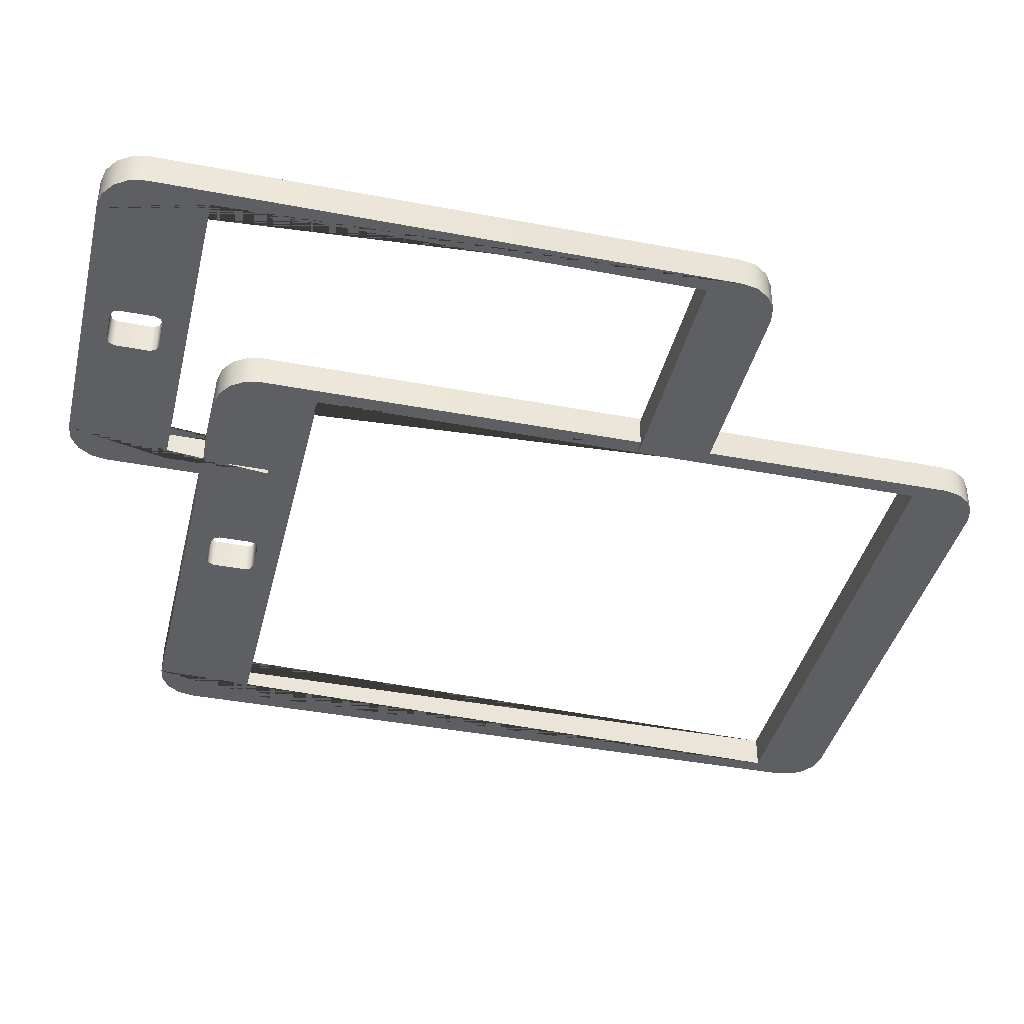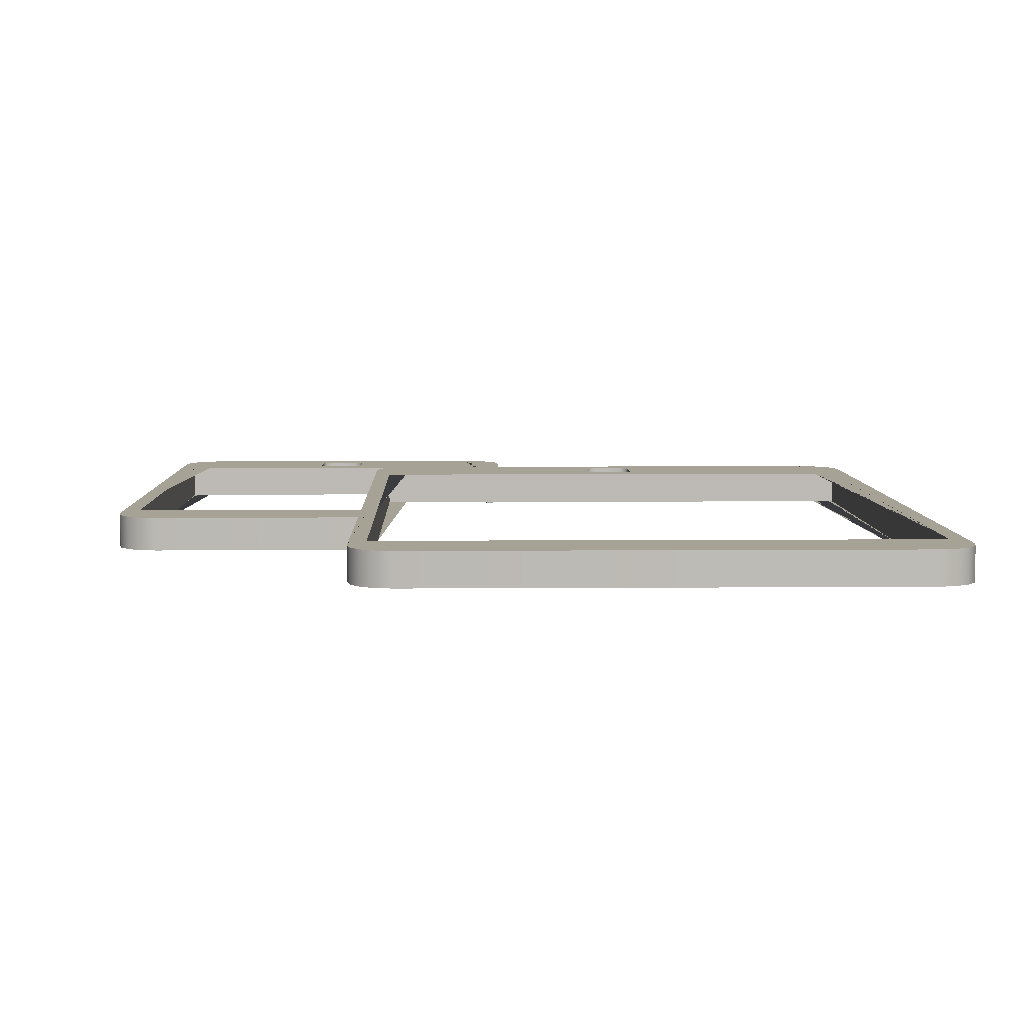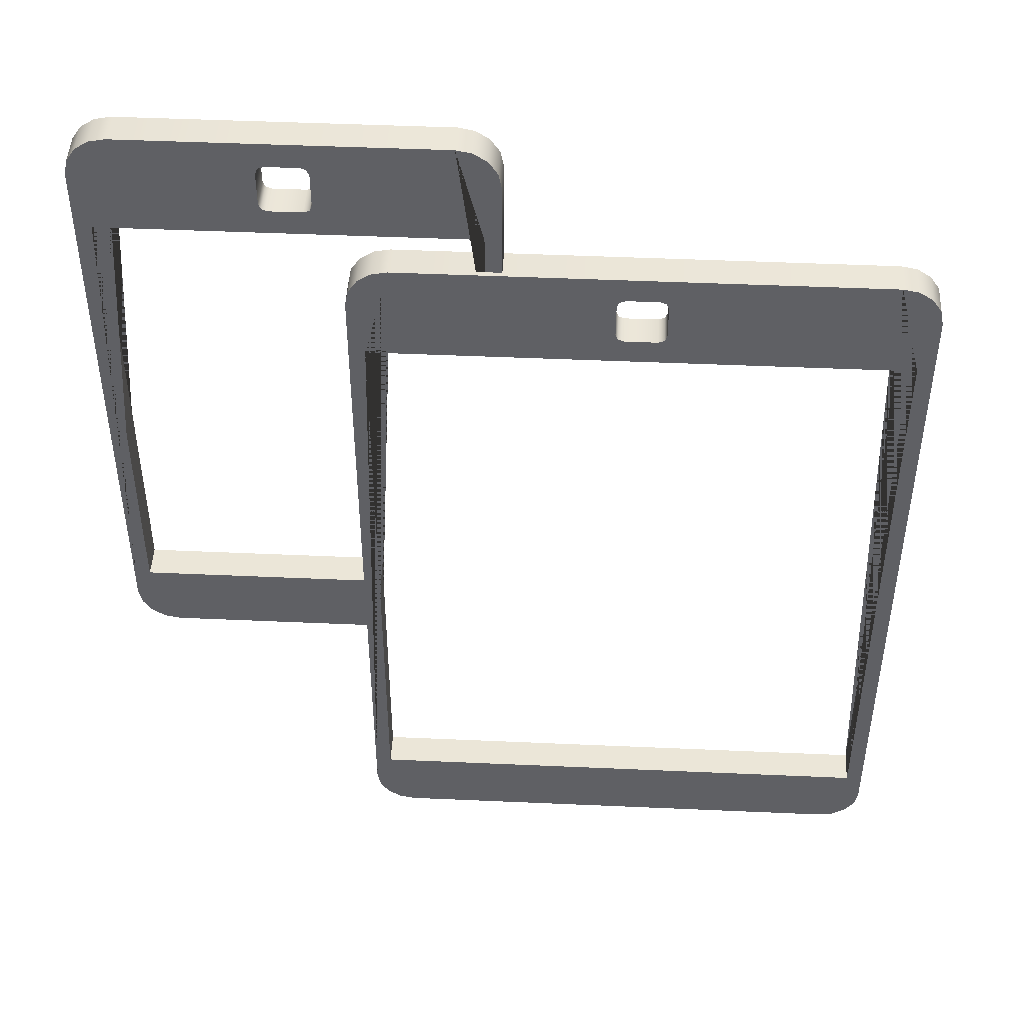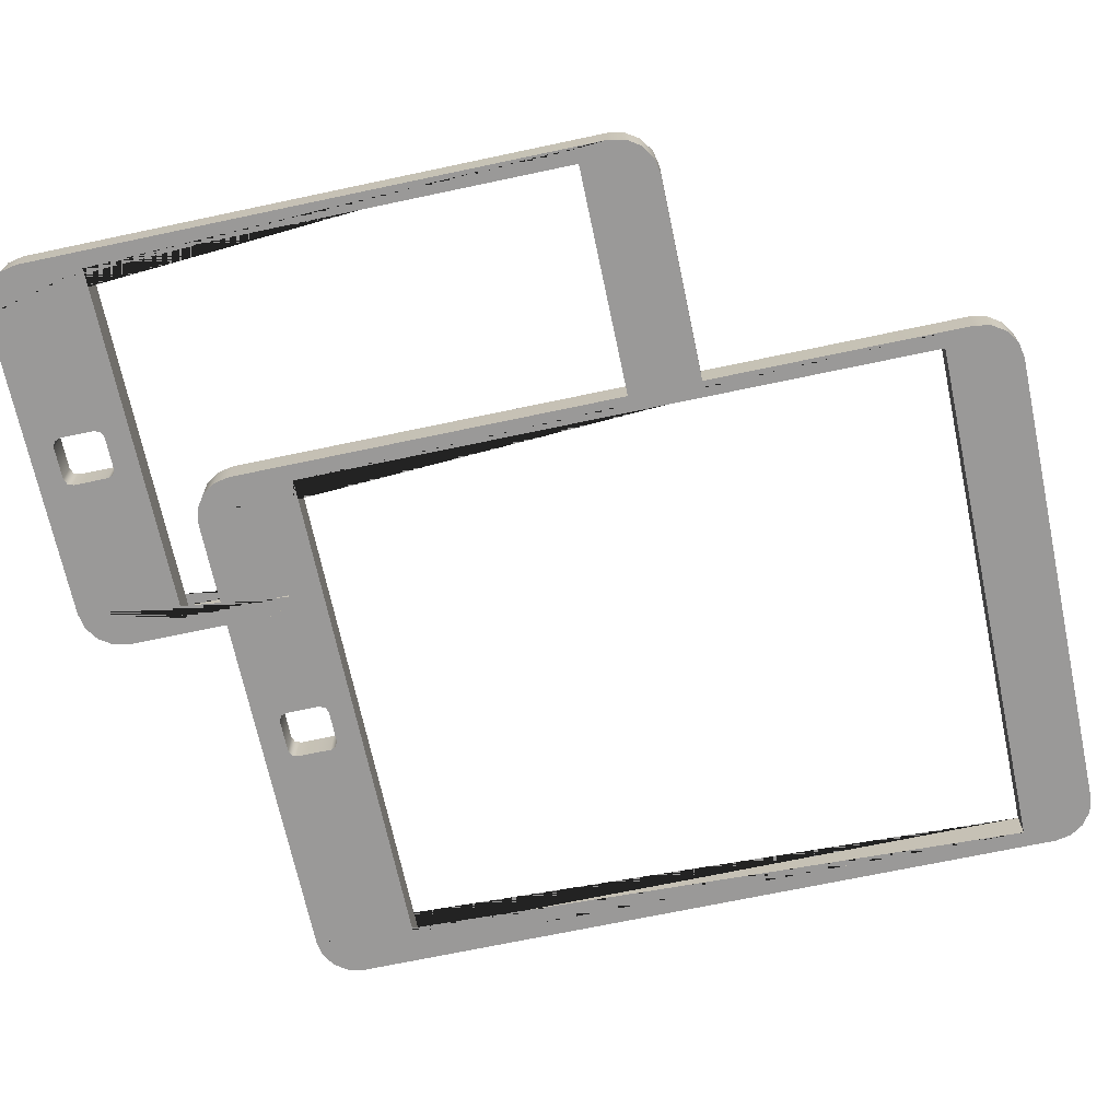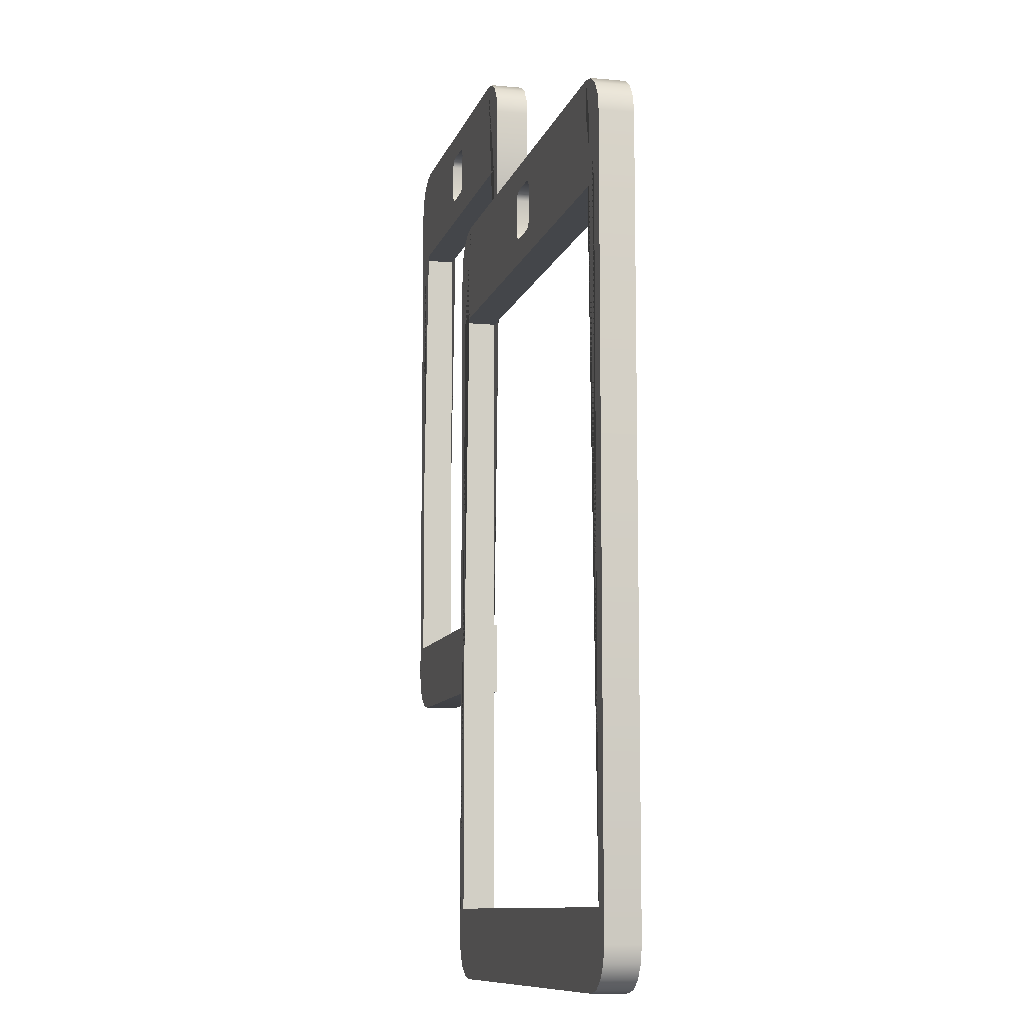
<metadata>
{"format":"obj","ext":"obj","renderer":"f3d","projection":"perspective","resolution":1024,"background":"white","views":[{"elev":-39.8,"azim":76.7,"up":"+Y"},{"elev":6.3,"azim":178.7,"up":"+Y"},{"elev":46.6,"azim":-177.1,"up":"+Z"},{"elev":-69.1,"azim":102.0,"up":"+Y"},{"elev":-9.8,"azim":-103.7,"up":"+Z"}]}
</metadata>
<code>
o Plane.005
v -0.5316 0.115 2.048
v -2.351 0.115 1.43
v 0.851 0.115 1.43
v 0.851 0.115 -2.46
v -2.351 0.115 -2.46
v -0.75 0.115 2.048
v -0.8991 0.115 1.635
v -0.8491 0.115 1.585
v -0.75 0.115 -2.46
v -0.8845 0.115 1.599
v -0.8491 0.115 1.894
v -0.8991 0.115 1.844
v -0.8845 0.115 1.879
v -0.9684 0.115 2.048
v -0.6009 0.115 1.844
v -0.6509 0.115 1.894
v -0.6155 0.115 1.879
v -0.6509 0.115 1.585
v -0.6009 0.115 1.635
v -0.6155 0.115 1.599
v -0.75 0.115 -2.902
v -2.197 0.115 2.048
v 0.697 0.115 2.048
v -0.5485 0.115 1.43
v -0.9515 0.115 1.43
v -0.75 0.115 1.43
v -2.45 0.115 1.795
v -2.294 0.115 2.029
v -2.376 0.115 1.974
v -2.431 0.115 1.892
v 0.95 0.115 1.795
v 0.9307 0.115 1.892
v 0.8759 0.115 1.974
v 0.7938 0.115 2.029
v -2.45 0.115 -2.649
v -2.197 0.115 -2.902
v -2.431 0.115 -2.745
v -2.376 0.115 -2.828
v -2.294 0.115 -2.882
v 0.697 0.115 -2.902
v 0.95 0.115 -2.649
v 0.7938 0.115 -2.882
v 0.8759 0.115 -2.828
v 0.9307 0.115 -2.745
v 1.468 0.085 2.902
v 0.149 0.085 2.284
v 2.351 0.085 2.284
v 2.351 0.085 -0.607
v 1.25 0.085 2.902
v 1.101 0.085 2.488
v 1.151 0.085 2.438
v 0.887 0.085 -0.607
v 1.116 0.085 2.453
v 1.151 0.085 2.747
v 1.101 0.085 2.697
v 1.116 0.085 2.732
v 1.032 0.085 2.902
v 1.399 0.085 2.697
v 1.349 0.085 2.747
v 1.384 0.085 2.732
v 1.349 0.085 2.438
v 1.399 0.085 2.488
v 1.384 0.085 2.453
v 0.887 0.085 -1.048
v 0.303 0.085 2.902
v 2.197 0.085 2.902
v 1.452 0.085 2.284
v 1.048 0.085 2.284
v 1.25 0.085 2.284
v 0.05 0.085 2.649
v 0.2062 0.085 2.882
v 0.1241 0.085 2.828
v 0.06925 0.085 2.745
v 2.45 0.085 2.649
v 2.431 0.085 2.745
v 2.376 0.085 2.828
v 2.294 0.085 2.882
v 2.197 0.085 -1.048
v 2.45 0.085 -0.7954
v 2.294 0.085 -1.029
v 2.376 0.085 -0.9743
v 2.431 0.085 -0.8922
v 0.149 0.085 1.634
v 0.05 0.085 1.722
v -0.5316 -0.085 2.048
v -2.351 -0.085 1.43
v 0.851 -0.085 1.43
v 0.851 -0.085 -2.46
v -2.351 -0.085 -2.46
v -0.75 -0.085 2.048
v -0.8991 -0.085 1.635
v -0.8491 -0.085 1.585
v -0.75 -0.085 -2.46
v -0.8845 -0.085 1.599
v -0.8491 -0.085 1.894
v -0.8991 -0.085 1.844
v -0.8845 -0.085 1.879
v -0.9684 -0.085 2.048
v -0.6009 -0.085 1.844
v -0.6509 -0.085 1.894
v -0.6155 -0.085 1.879
v -0.6509 -0.085 1.585
v -0.6009 -0.085 1.635
v -0.6155 -0.085 1.599
v -0.75 -0.085 -2.902
v -2.197 -0.085 2.048
v 0.697 -0.085 2.048
v -0.5485 -0.085 1.43
v -0.9515 -0.085 1.43
v -0.75 -0.085 1.43
v -2.45 -0.085 1.795
v -2.294 -0.085 2.029
v -2.376 -0.085 1.974
v -2.431 -0.085 1.892
v 0.95 -0.085 1.795
v 0.9307 -0.085 1.892
v 0.8759 -0.085 1.974
v 0.7938 -0.085 2.029
v -2.45 -0.085 -2.649
v -2.197 -0.085 -2.902
v -2.431 -0.085 -2.745
v -2.376 -0.085 -2.828
v -2.294 -0.085 -2.882
v 0.697 -0.085 -2.902
v 0.95 -0.085 -2.649
v 0.7938 -0.085 -2.882
v 0.8759 -0.085 -2.828
v 0.9307 -0.085 -2.745
v 1.468 -0.115 2.902
v 0.149 -0.115 2.284
v 2.351 -0.115 2.284
v 2.351 -0.115 -0.607
v 1.25 -0.115 2.902
v 1.101 -0.115 2.488
v 1.151 -0.115 2.438
v 0.887 -0.115 -0.607
v 1.116 -0.115 2.453
v 1.151 -0.115 2.747
v 1.101 -0.115 2.697
v 1.116 -0.115 2.732
v 1.032 -0.115 2.902
v 1.399 -0.115 2.697
v 1.349 -0.115 2.747
v 1.384 -0.115 2.732
v 1.349 -0.115 2.438
v 1.399 -0.115 2.488
v 1.384 -0.115 2.453
v 0.887 -0.115 -1.048
v 0.303 -0.115 2.902
v 2.197 -0.115 2.902
v 1.452 -0.115 2.284
v 1.048 -0.115 2.284
v 1.25 -0.115 2.284
v 0.05 -0.115 2.649
v 0.2062 -0.115 2.882
v 0.1241 -0.115 2.828
v 0.06925 -0.115 2.745
v 2.45 -0.115 2.649
v 2.431 -0.115 2.745
v 2.376 -0.115 2.828
v 2.294 -0.115 2.882
v 2.197 -0.115 -1.048
v 2.45 -0.115 -0.7954
v 2.294 -0.115 -1.029
v 2.376 -0.115 -0.9743
v 2.431 -0.115 -0.8922
v 0.149 -0.115 1.634
v 0.05 -0.115 1.722
v -0.5485 0.115 1.43
v 0.851 0.115 1.43
v 0.851 0.115 1.43
v 0.851 0.115 -2.46
v 0.851 0.115 -2.46
v -2.351 0.115 1.43
v -2.351 0.115 1.43
v -0.9515 0.115 1.43
v -2.351 0.115 -2.46
v -2.351 0.115 -2.46
v -2.197 0.115 2.048
v -0.9684 0.115 2.048
v -0.75 0.115 2.048
v -0.8991 0.115 1.635
v -0.8845 0.115 1.599
v -0.8491 0.115 1.585
v -0.8491 0.115 1.894
v -0.8845 0.115 1.879
v -0.8991 0.115 1.844
v -0.6009 0.115 1.844
v -0.6155 0.115 1.879
v -0.6509 0.115 1.894
v -0.6509 0.115 1.585
v -0.6155 0.115 1.599
v -0.6009 0.115 1.635
v -0.5316 0.115 2.048
v -0.75 0.115 -2.46
v 0.697 0.115 2.048
v -0.75 0.115 1.43
v 0.7938 0.115 2.029
v -0.75 0.115 -2.902
v -2.197 0.115 -2.902
v -2.294 0.115 -2.882
v -2.376 0.115 -2.828
v -2.431 0.115 -2.745
v -2.45 0.115 -2.649
v -2.45 0.115 1.795
v -2.431 0.115 1.892
v -2.376 0.115 1.974
v -2.294 0.115 2.029
v 0.95 0.115 1.795
v 0.95 0.115 -2.649
v 0.9307 0.115 -2.745
v 0.8759 0.115 -2.828
v 0.7938 0.115 -2.882
v 0.697 0.115 -2.902
v 0.8759 0.115 1.974
v 0.9307 0.115 1.892
v 1.452 0.085 2.284
v 2.351 0.085 2.284
v 2.351 0.085 2.284
v 2.351 0.085 -0.607
v 2.351 0.085 -0.607
v 0.149 0.085 2.284
v 0.149 0.085 2.284
v 1.048 0.085 2.284
v 0.149 0.085 1.634
v 0.149 0.085 1.634
v 0.303 0.085 2.902
v 1.032 0.085 2.902
v 1.25 0.085 2.902
v 1.101 0.085 2.488
v 1.116 0.085 2.453
v 1.151 0.085 2.438
v 1.151 0.085 2.747
v 1.116 0.085 2.732
v 1.101 0.085 2.697
v 1.399 0.085 2.697
v 1.384 0.085 2.732
v 1.349 0.085 2.747
v 1.349 0.085 2.438
v 1.384 0.085 2.453
v 1.399 0.085 2.488
v 1.468 0.085 2.902
v 2.197 0.085 2.902
v 0.887 0.085 -1.048
v 0.887 0.085 -1.048
v 0.887 0.085 -0.607
v 0.887 0.085 -0.607
v 1.25 0.085 2.284
v 2.294 0.085 2.882
v 0.05 0.085 1.722
v 0.05 0.085 2.649
v 0.06925 0.085 2.745
v 0.1241 0.085 2.828
v 0.2062 0.085 2.882
v 2.45 0.085 2.649
v 2.45 0.085 -0.7954
v 2.431 0.085 -0.8922
v 2.376 0.085 -0.9743
v 2.294 0.085 -1.029
v 2.197 0.085 -1.048
v 2.376 0.085 2.828
v 2.431 0.085 2.745
v -0.5485 -0.085 1.43
v 0.851 -0.085 1.43
v 0.851 -0.085 1.43
v 0.851 -0.085 -2.46
v 0.851 -0.085 -2.46
v -2.351 -0.085 1.43
v -2.351 -0.085 1.43
v -0.9515 -0.085 1.43
v -2.351 -0.085 -2.46
v -2.351 -0.085 -2.46
v -2.197 -0.085 2.048
v -0.9684 -0.085 2.048
v -0.75 -0.085 2.048
v -0.8991 -0.085 1.635
v -0.8845 -0.085 1.599
v -0.8491 -0.085 1.585
v -0.8491 -0.085 1.894
v -0.8845 -0.085 1.879
v -0.8991 -0.085 1.844
v -0.6009 -0.085 1.844
v -0.6155 -0.085 1.879
v -0.6509 -0.085 1.894
v -0.6509 -0.085 1.585
v -0.6155 -0.085 1.599
v -0.6009 -0.085 1.635
v -0.5316 -0.085 2.048
v -0.75 -0.085 -2.46
v 0.697 -0.085 2.048
v -0.75 -0.085 1.43
v 0.7938 -0.085 2.029
v -0.75 -0.085 -2.902
v -2.197 -0.085 -2.902
v -2.294 -0.085 -2.882
v -2.376 -0.085 -2.828
v -2.431 -0.085 -2.745
v -2.45 -0.085 -2.649
v -2.45 -0.085 1.795
v -2.431 -0.085 1.892
v -2.376 -0.085 1.974
v -2.294 -0.085 2.029
v 0.95 -0.085 1.795
v 0.95 -0.085 -2.649
v 0.9307 -0.085 -2.745
v 0.8759 -0.085 -2.828
v 0.7938 -0.085 -2.882
v 0.697 -0.085 -2.902
v 0.8759 -0.085 1.974
v 0.9307 -0.085 1.892
v 1.452 -0.115 2.284
v 2.351 -0.115 2.284
v 2.351 -0.115 2.284
v 2.351 -0.115 -0.607
v 2.351 -0.115 -0.607
v 0.149 -0.115 2.284
v 0.149 -0.115 2.284
v 1.048 -0.115 2.284
v 0.149 -0.115 1.634
v 0.149 -0.115 1.634
v 0.303 -0.115 2.902
v 1.032 -0.115 2.902
v 1.25 -0.115 2.902
v 1.101 -0.115 2.488
v 1.116 -0.115 2.453
v 1.151 -0.115 2.438
v 1.151 -0.115 2.747
v 1.116 -0.115 2.732
v 1.101 -0.115 2.697
v 1.399 -0.115 2.697
v 1.384 -0.115 2.732
v 1.349 -0.115 2.747
v 1.349 -0.115 2.438
v 1.384 -0.115 2.453
v 1.399 -0.115 2.488
v 1.468 -0.115 2.902
v 2.197 -0.115 2.902
v 0.887 -0.115 -1.048
v 0.887 -0.115 -1.048
v 0.887 -0.115 -0.607
v 0.887 -0.115 -0.607
v 1.25 -0.115 2.284
v 2.294 -0.115 2.882
v 0.05 -0.115 1.722
v 0.05 -0.115 2.649
v 0.06925 -0.115 2.745
v 0.1241 -0.115 2.828
v 0.2062 -0.115 2.882
v 2.45 -0.115 2.649
v 2.45 -0.115 -0.7954
v 2.431 -0.115 -0.8922
v 2.376 -0.115 -0.9743
v 2.294 -0.115 -1.029
v 2.197 -0.115 -1.048
v 2.376 -0.115 2.828
v 2.431 -0.115 2.745
f 182 183 174
f 187 174 179 180
f 181 194 190
f 190 194 189
f 190 185 181
f 188 170 193
f 180 186 187
f 180 181 185
f 185 186 180
f 169 197 191
f 192 170 169
f 197 176 184
f 191 192 169
f 184 191 197
f 188 189 194
f 187 182 174
f 210 211 212 213 214 199 195 172 170 196 198 215 216 209
f 196 170 188 194
f 170 192 193
f 174 183 176
f 183 184 176
f 177 195 199 200 201 202 203 204 205 206 207 208 179 174
f 230 231 222
f 235 222 227 228
f 229 242 238
f 238 242 237
f 238 233 229
f 236 218 241
f 228 234 235
f 228 229 233
f 233 234 228
f 217 248 239
f 240 218 217
f 248 224 232
f 239 240 217
f 232 239 248
f 236 237 242
f 235 230 222
f 256 257 258 259 260 244 246 220 218 243 249 261 262 255
f 243 218 236 242
f 218 240 241
f 222 231 224
f 231 232 224
f 225 250 251 252 253 254 227 222
f 276 268 277
f 281 274 273 268
f 275 284 288
f 284 283 288
f 284 275 279
f 282 287 264
f 274 281 280
f 274 279 275
f 279 274 280
f 263 285 291
f 286 263 264
f 291 278 270
f 285 263 286
f 278 291 285
f 282 288 283
f 281 268 276
f 304 303 310 309 292 290 264 266 289 293 308 307 306 305
f 290 288 282 264
f 264 287 286
f 268 270 277
f 277 270 278
f 271 268 273 302 301 300 299 298 297 296 295 294 293 289
f 324 316 325
f 329 322 321 316
f 323 332 336
f 332 331 336
f 332 323 327
f 330 335 312
f 322 329 328
f 322 327 323
f 327 322 328
f 311 333 342
f 334 311 312
f 342 326 318
f 333 311 334
f 326 342 333
f 330 336 331
f 329 316 324
f 350 349 356 355 343 337 312 314 340 338 354 353 352 351
f 337 336 330 312
f 312 335 334
f 316 318 325
f 325 318 326
f 319 316 321 348 347 346 345 344
f 24 171 265 108
f 3 173 267 87
f 175 25 109 269
f 178 2 86 272
f 14 22 106 98
f 6 14 98 90
f 10 7 91 94
f 8 10 94 92
f 13 11 95 97
f 12 13 97 96
f 17 15 99 101
f 16 17 101 100
f 20 18 102 104
f 19 20 104 103
f 18 8 92 102
f 7 12 96 91
f 11 16 100 95
f 15 19 103 99
f 1 6 90 85
f 9 5 89 93
f 23 1 85 107
f 26 24 108 110
f 25 26 110 109
f 4 9 93 88
f 34 23 107 118
f 36 21 105 120
f 39 36 120 123
f 38 39 123 122
f 37 38 122 121
f 35 37 121 119
f 27 35 119 111
f 30 27 111 114
f 29 30 114 113
f 28 29 113 112
f 41 31 115 125
f 44 41 125 128
f 43 44 128 127
f 42 43 127 126
f 40 42 126 124
f 21 40 124 105
f 22 28 112 106
f 33 34 118 117
f 32 33 117 116
f 31 32 116 115
f 67 219 313 151
f 47 221 315 131
f 223 68 152 317
f 226 46 130 320
f 57 65 149 141
f 49 57 141 133
f 53 50 134 137
f 51 53 137 135
f 56 54 138 140
f 55 56 140 139
f 60 58 142 144
f 59 60 144 143
f 63 61 145 147
f 62 63 147 146
f 61 51 135 145
f 50 55 139 134
f 54 59 143 138
f 58 62 146 142
f 45 49 133 129
f 66 45 129 150
f 247 245 339 341
f 69 67 151 153
f 68 69 153 152
f 48 52 136 132
f 77 66 150 161
f 70 84 168 154
f 73 70 154 157
f 72 73 157 156
f 71 72 156 155
f 79 74 158 163
f 82 79 163 166
f 81 82 166 165
f 80 81 165 164
f 78 80 164 162
f 64 78 162 148
f 65 71 155 149
f 76 77 161 160
f 75 76 160 159
f 74 75 159 158
f 84 83 167 168

</code>
